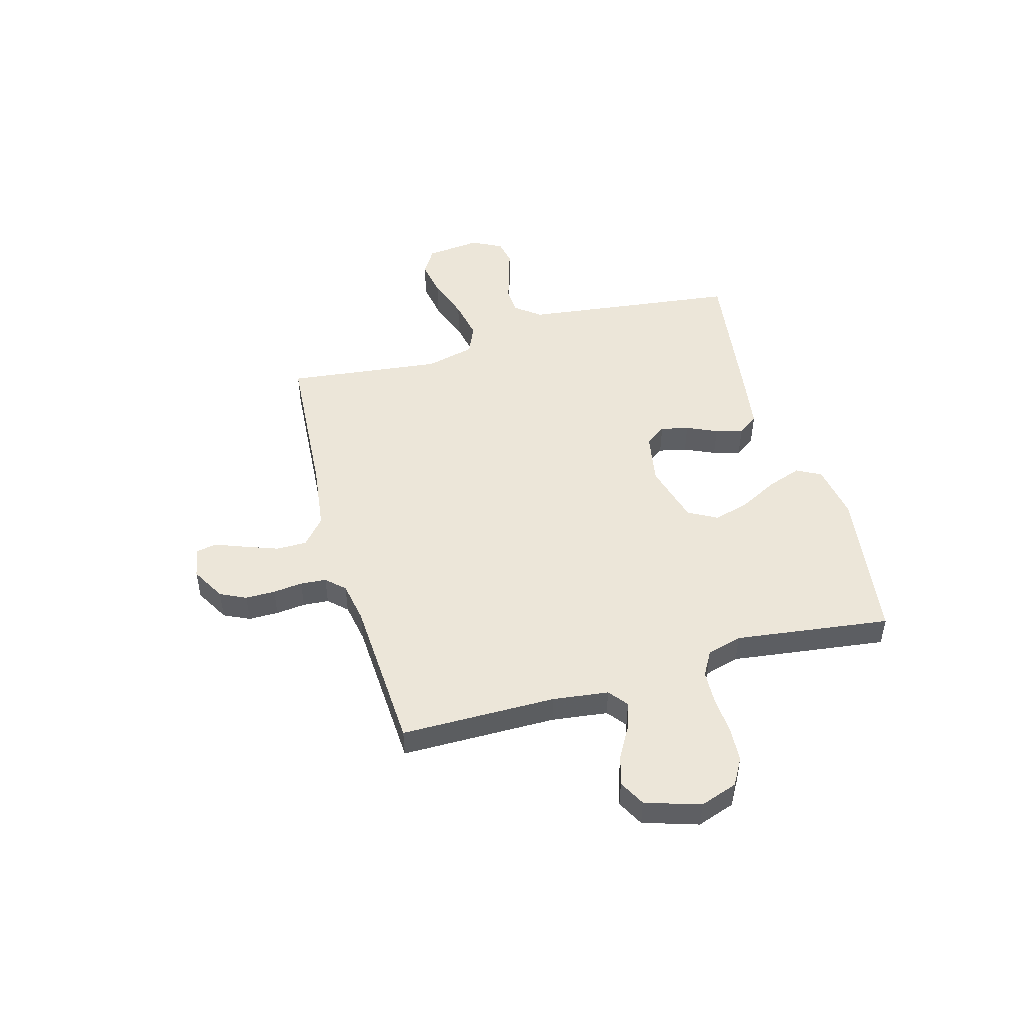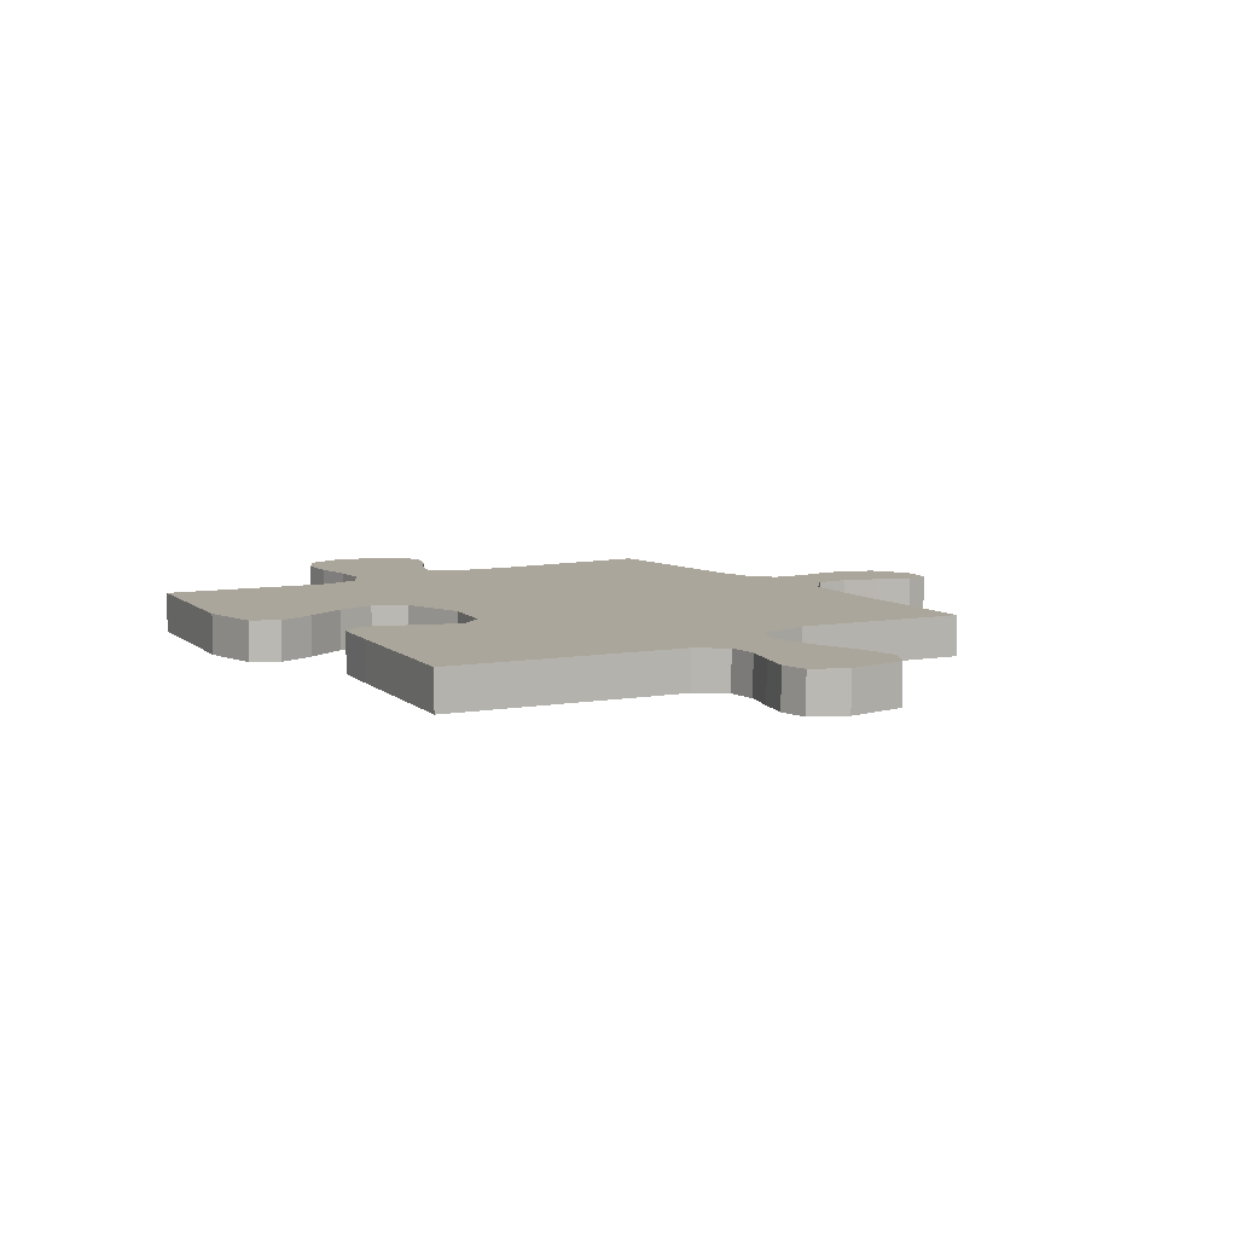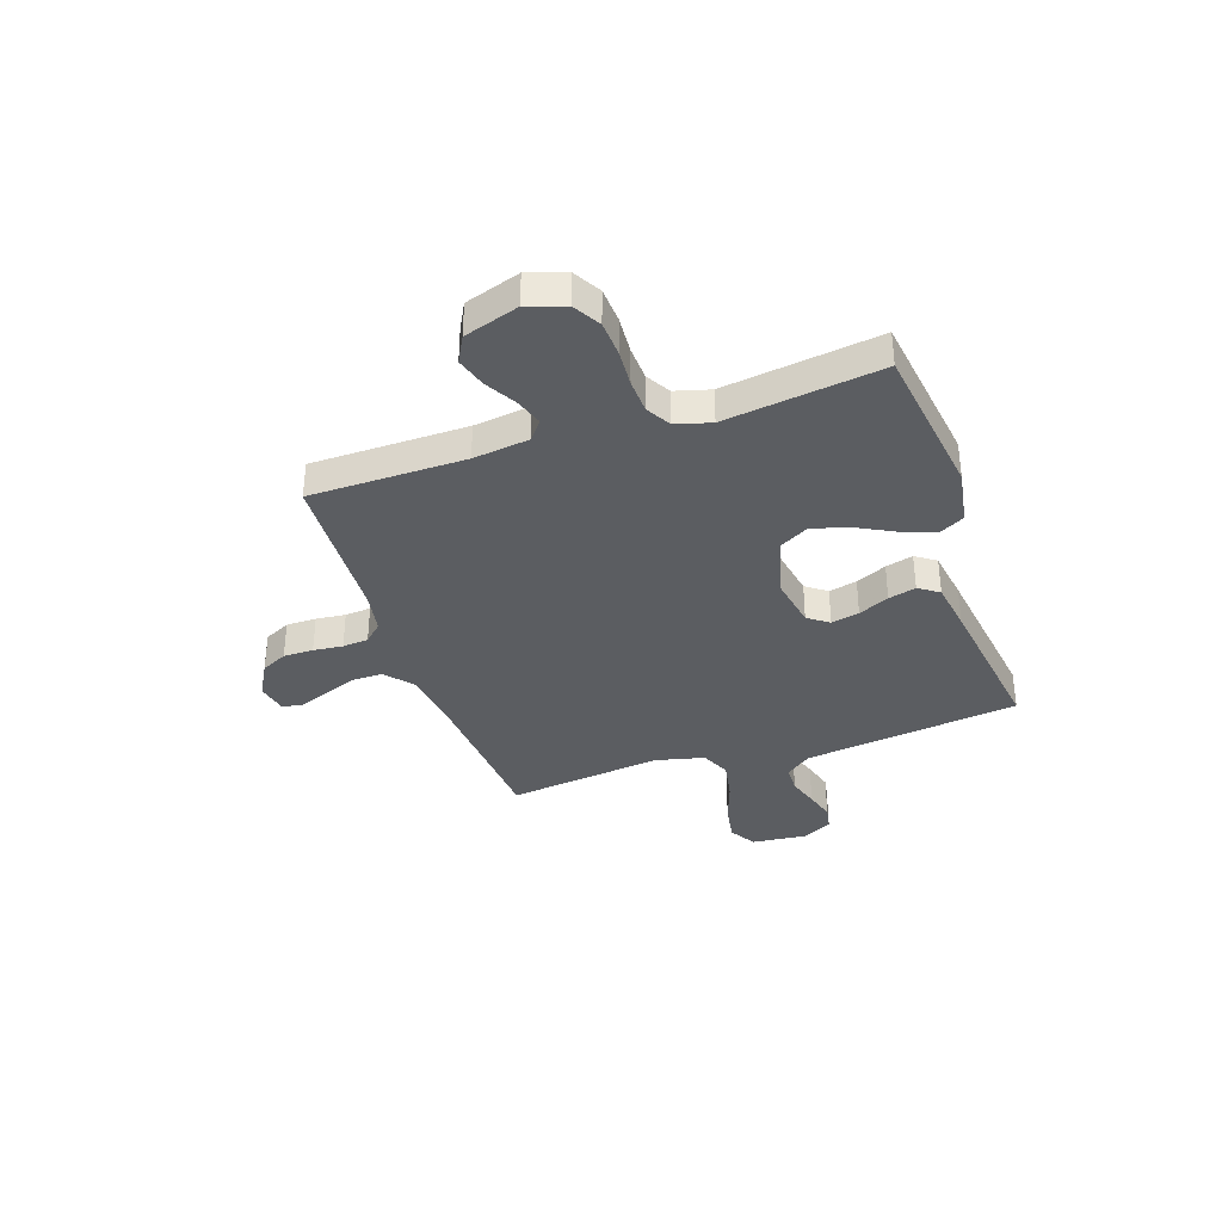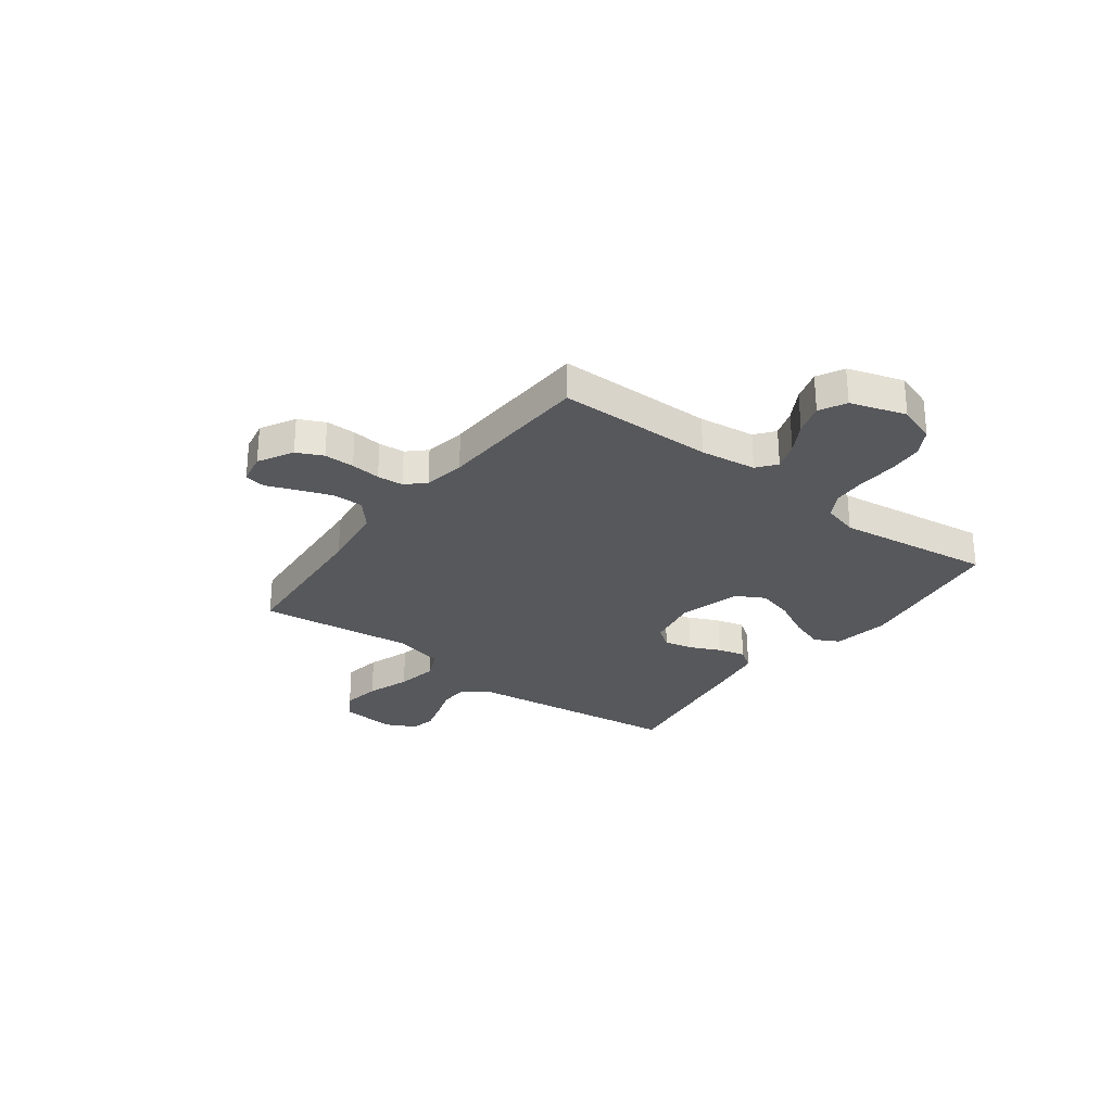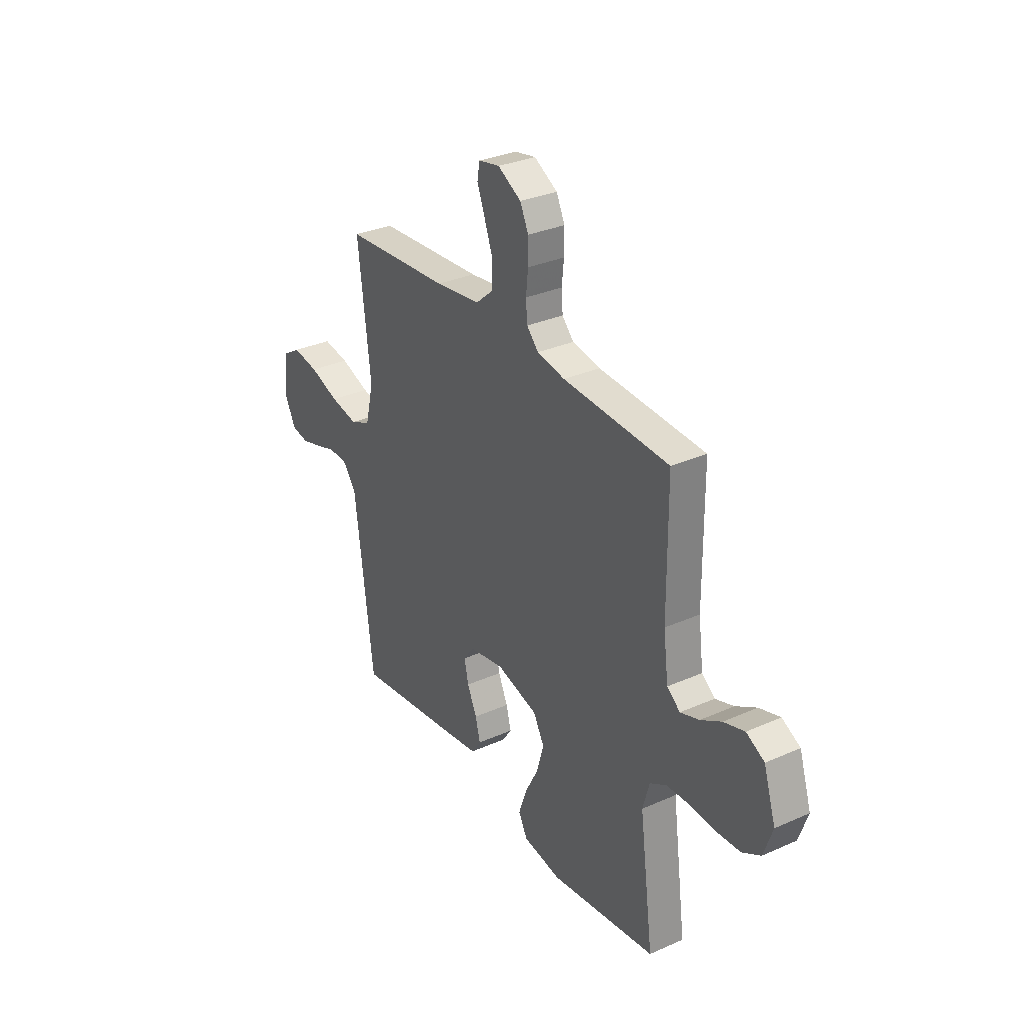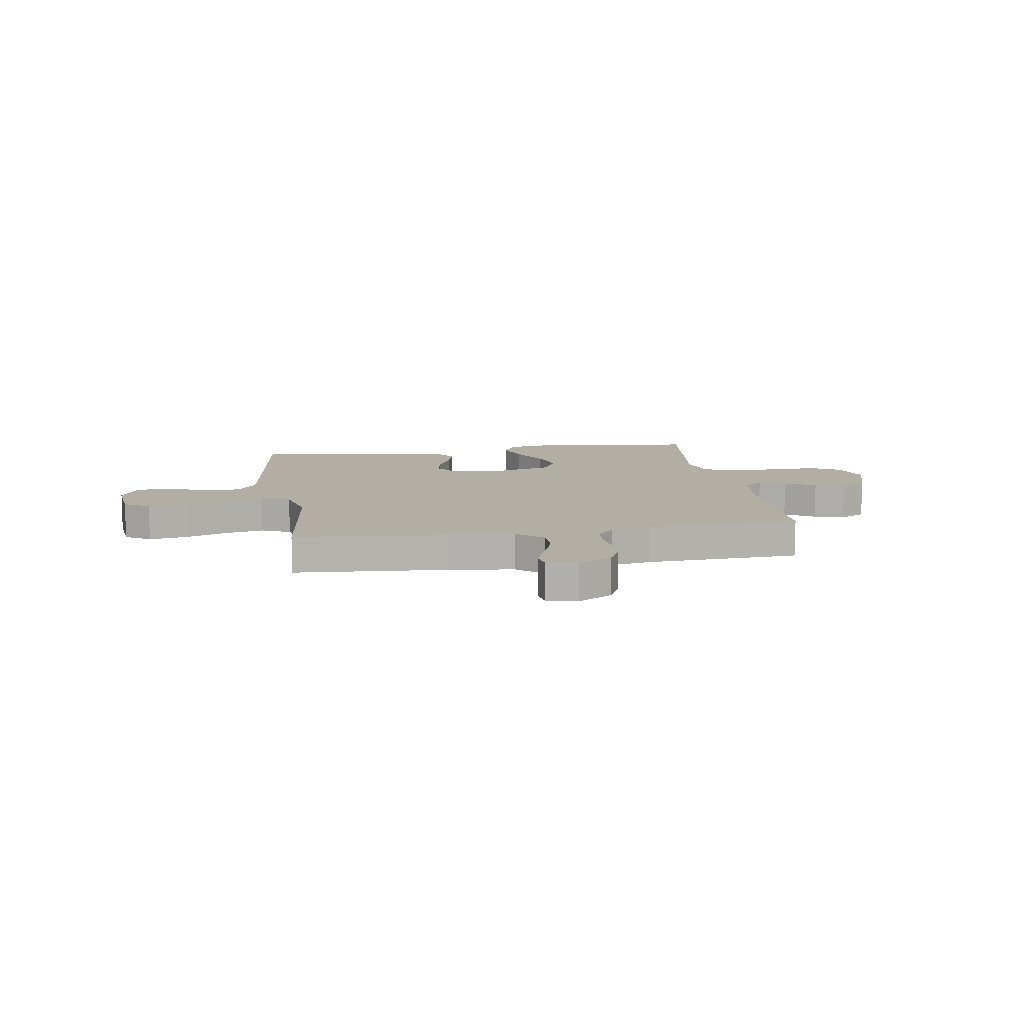
<metadata>
{"format":"obj","ext":"obj","renderer":"f3d","projection":"perspective","resolution":1024,"background":"white","views":[{"elev":48.9,"azim":74.2,"up":"+Y"},{"elev":8.0,"azim":-123.2,"up":"+Y"},{"elev":-35.9,"azim":108.8,"up":"+Y"},{"elev":-28.4,"azim":53.1,"up":"+Y"},{"elev":31.6,"azim":57.9,"up":"+Z"},{"elev":10.9,"azim":-9.0,"up":"+Y"}]}
</metadata>
<code>
v -0.5 0.07 0.5
v -0.2 0.07 0.522
v -0.072 0.07 0.539
v -0.021 0.07 0.583
v -0.021 0.07 0.642
v -0.045 0.07 0.707
v -0.067 0.07 0.764
v -0.06 0.07 0.804
v 0 0.07 0.816
v 0.066 0.07 0.779
v 0.09 0.07 0.729
v 0.09 0.07 0.671
v 0.084 0.07 0.614
v 0.088 0.07 0.564
v 0.121 0.07 0.529
v 0.2 0.07 0.515
v 0.5 0.07 0.5
v 0.502 0.07 0.2
v 0.516 0.07 0.092
v 0.553 0.07 0.063
v 0.606 0.07 0.081
v 0.665 0.07 0.115
v 0.724 0.07 0.133
v 0.775 0.07 0.106
v 0.809 0.07 0
v 0.784 0.07 -0.073
v 0.732 0.07 -0.103
v 0.664 0.07 -0.107
v 0.592 0.07 -0.102
v 0.526 0.07 -0.105
v 0.479 0.07 -0.132
v 0.46 0.07 -0.2
v 0.5 0.07 -0.5
v 0.2 0.07 -0.542
v 0.092 0.07 -0.524
v 0.067 0.07 -0.477
v 0.09 0.07 -0.411
v 0.128 0.07 -0.338
v 0.148 0.07 -0.268
v 0.117 0.07 -0.212
v 0 0.07 -0.18
v -0.1 0.07 -0.198
v -0.129 0.07 -0.238
v -0.117 0.07 -0.292
v -0.09 0.07 -0.351
v -0.076 0.07 -0.404
v -0.103 0.07 -0.443
v -0.2 0.07 -0.458
v -0.5 0.07 -0.5
v -0.538 0.07 -0.2
v -0.553 0.07 -0.083
v -0.591 0.07 -0.034
v -0.644 0.07 -0.032
v -0.703 0.07 -0.051
v -0.761 0.07 -0.068
v -0.809 0.07 -0.059
v -0.839 0.07 0
v -0.828 0.07 0.105
v -0.778 0.07 0.136
v -0.705 0.07 0.124
v -0.622 0.07 0.095
v -0.544 0.07 0.08
v -0.487 0.07 0.105
v -0.464 0.07 0.2
v -0.5 0 0.5
v -0.2 0 0.522
v -0.072 0 0.539
v -0.021 0 0.583
v -0.021 0 0.642
v -0.045 0 0.707
v -0.067 0 0.764
v -0.06 0 0.804
v 0 0 0.816
v 0.066 0 0.779
v 0.09 0 0.729
v 0.09 0 0.671
v 0.084 0 0.614
v 0.088 0 0.564
v 0.121 0 0.529
v 0.2 0 0.515
v 0.5 0 0.5
v 0.502 0 0.2
v 0.516 0 0.092
v 0.553 0 0.063
v 0.606 0 0.081
v 0.665 0 0.115
v 0.724 0 0.133
v 0.775 0 0.106
v 0.809 0 0
v 0.784 0 -0.073
v 0.732 0 -0.103
v 0.664 0 -0.107
v 0.592 0 -0.102
v 0.526 0 -0.105
v 0.479 0 -0.132
v 0.46 0 -0.2
v 0.5 0 -0.5
v 0.2 0 -0.542
v 0.092 0 -0.524
v 0.067 0 -0.477
v 0.09 0 -0.411
v 0.128 0 -0.338
v 0.148 0 -0.268
v 0.117 0 -0.212
v 0 0 -0.18
v -0.1 0 -0.198
v -0.129 0 -0.238
v -0.117 0 -0.292
v -0.09 0 -0.351
v -0.076 0 -0.404
v -0.103 0 -0.443
v -0.2 0 -0.458
v -0.5 0 -0.5
v -0.538 0 -0.2
v -0.553 0 -0.083
v -0.591 0 -0.034
v -0.644 0 -0.032
v -0.703 0 -0.051
v -0.761 0 -0.068
v -0.809 0 -0.059
v -0.839 0 0
v -0.828 0 0.105
v -0.778 0 0.136
v -0.705 0 0.124
v -0.622 0 0.095
v -0.544 0 0.08
v -0.487 0 0.105
v -0.464 0 0.2
f 59 60 61
f 58 59 61
f 57 58 61
f 56 57 61
f 55 56 61
f 54 55 61
f 53 54 61
f 52 53 61 62
f 51 52 62 63
f 48 49 50
f 47 48 50
f 46 47 50
f 45 46 50
f 44 45 50
f 50 51 63
f 44 50 63
f 43 44 63
f 36 37 38
f 35 36 38
f 34 35 38
f 33 34 38
f 32 33 38
f 31 32 38 39
f 30 31 39 40
f 27 28 29
f 26 27 29
f 25 26 29
f 24 25 29
f 23 24 29
f 22 23 29
f 21 22 29
f 20 21 29 30
f 30 40 41
f 20 30 41
f 19 20 41
f 16 17 18
f 19 41 42
f 18 19 42
f 16 18 42
f 15 16 42
f 11 12 13
f 10 11 13
f 9 10 13
f 8 9 13
f 7 8 13
f 6 7 13
f 5 6 13 14
f 64 1 2
f 64 2 3
f 63 64 3 4
f 43 63 4
f 42 43 4
f 15 42 4
f 4 5 14 15
f 125 124 123
f 125 123 122
f 125 122 121
f 125 121 120
f 125 120 119
f 125 119 118
f 125 118 117
f 126 125 117 116
f 127 126 116 115
f 114 113 112
f 114 112 111
f 114 111 110
f 114 110 109
f 114 109 108
f 127 115 114
f 127 114 108
f 127 108 107
f 102 101 100
f 102 100 99
f 102 99 98
f 102 98 97
f 102 97 96
f 103 102 96 95
f 104 103 95 94
f 93 92 91
f 93 91 90
f 93 90 89
f 93 89 88
f 93 88 87
f 93 87 86
f 93 86 85
f 94 93 85 84
f 105 104 94
f 105 94 84
f 105 84 83
f 82 81 80
f 106 105 83
f 106 83 82
f 106 82 80
f 106 80 79
f 77 76 75
f 77 75 74
f 77 74 73
f 77 73 72
f 77 72 71
f 77 71 70
f 78 77 70 69
f 66 65 128
f 67 66 128
f 68 67 128 127
f 68 127 107
f 68 107 106
f 68 106 79
f 79 78 69 68
f 1 65 66 2
f 2 66 67 3
f 3 67 68 4
f 4 68 69 5
f 5 69 70 6
f 6 70 71 7
f 7 71 72 8
f 8 72 73 9
f 9 73 74 10
f 10 74 75 11
f 11 75 76 12
f 12 76 77 13
f 13 77 78 14
f 14 78 79 15
f 15 79 80 16
f 16 80 81 17
f 17 81 82 18
f 18 82 83 19
f 19 83 84 20
f 20 84 85 21
f 21 85 86 22
f 22 86 87 23
f 23 87 88 24
f 24 88 89 25
f 25 89 90 26
f 26 90 91 27
f 27 91 92 28
f 28 92 93 29
f 29 93 94 30
f 30 94 95 31
f 31 95 96 32
f 32 96 97 33
f 33 97 98 34
f 34 98 99 35
f 35 99 100 36
f 36 100 101 37
f 37 101 102 38
f 38 102 103 39
f 39 103 104 40
f 40 104 105 41
f 41 105 106 42
f 42 106 107 43
f 43 107 108 44
f 44 108 109 45
f 45 109 110 46
f 46 110 111 47
f 47 111 112 48
f 48 112 113 49
f 49 113 114 50
f 50 114 115 51
f 51 115 116 52
f 52 116 117 53
f 53 117 118 54
f 54 118 119 55
f 55 119 120 56
f 56 120 121 57
f 57 121 122 58
f 58 122 123 59
f 59 123 124 60
f 60 124 125 61
f 61 125 126 62
f 62 126 127 63
f 63 127 128 64
f 64 128 65 1

</code>
